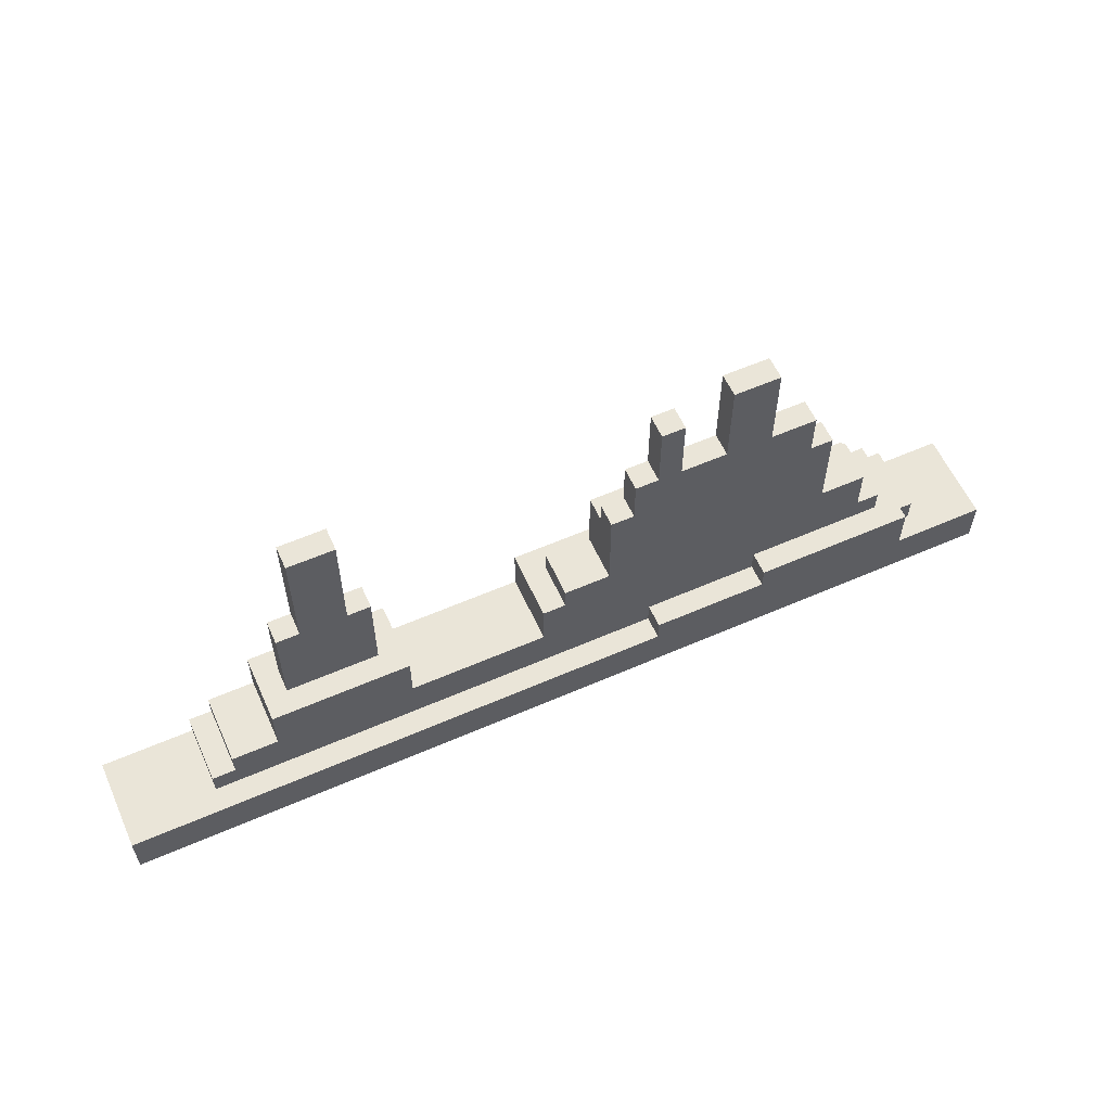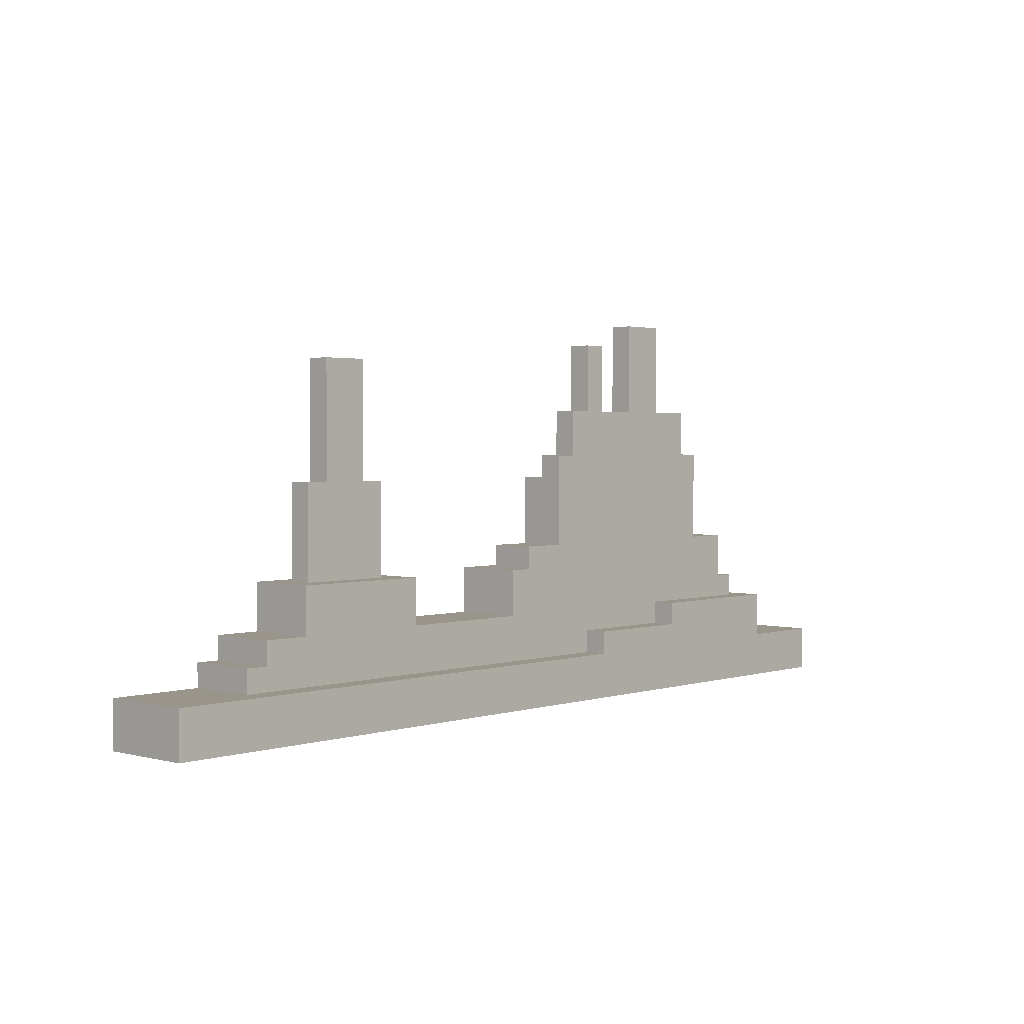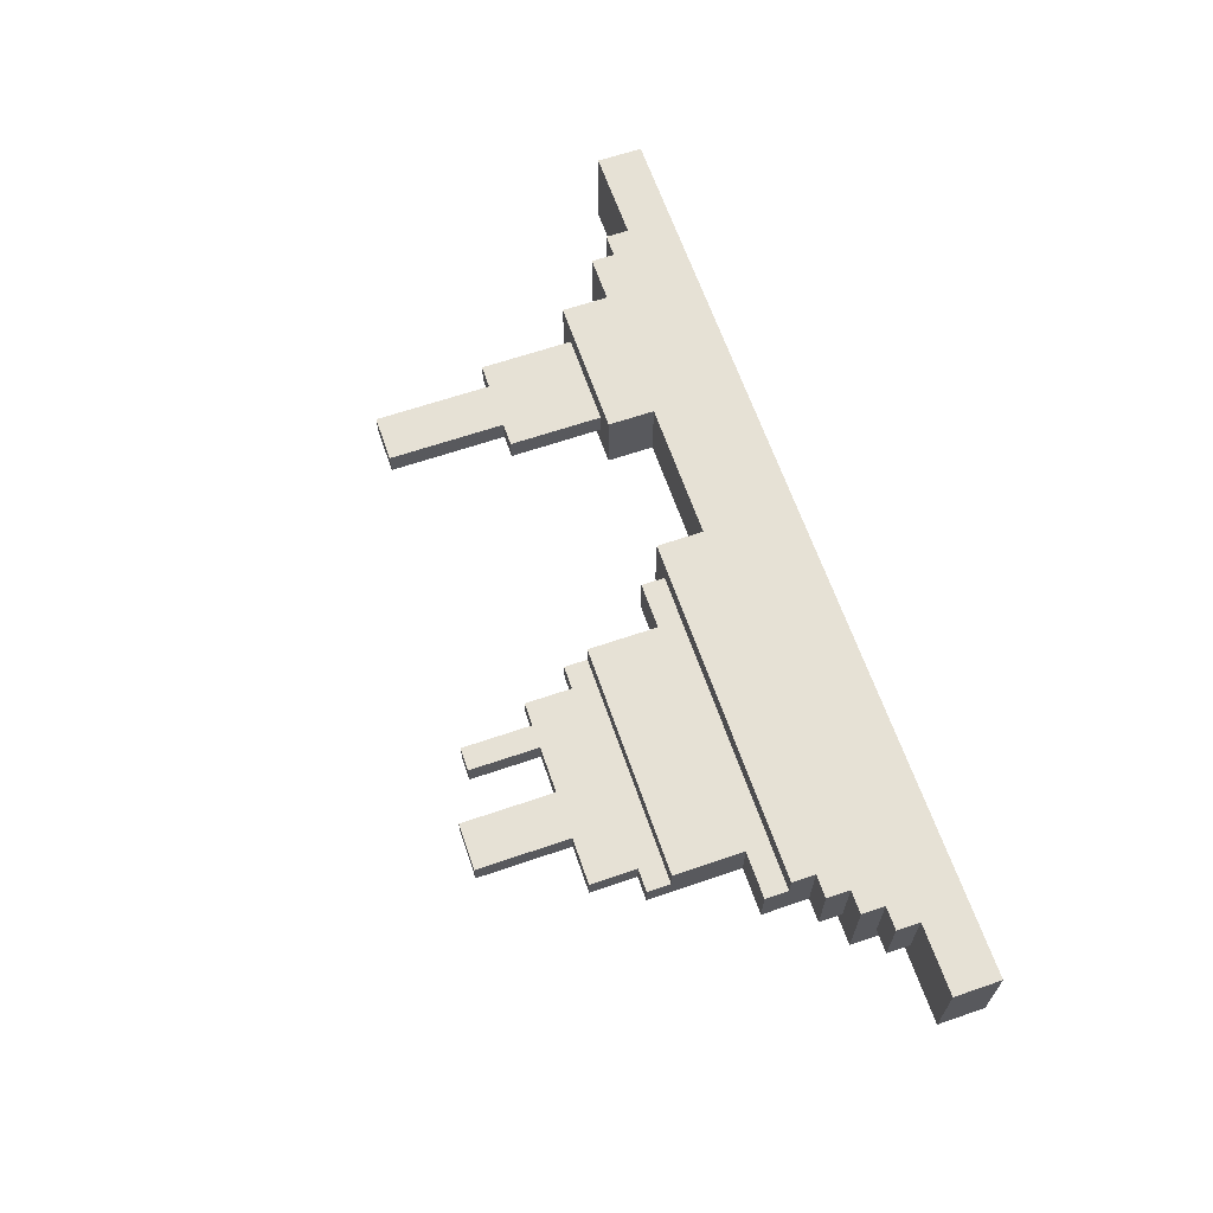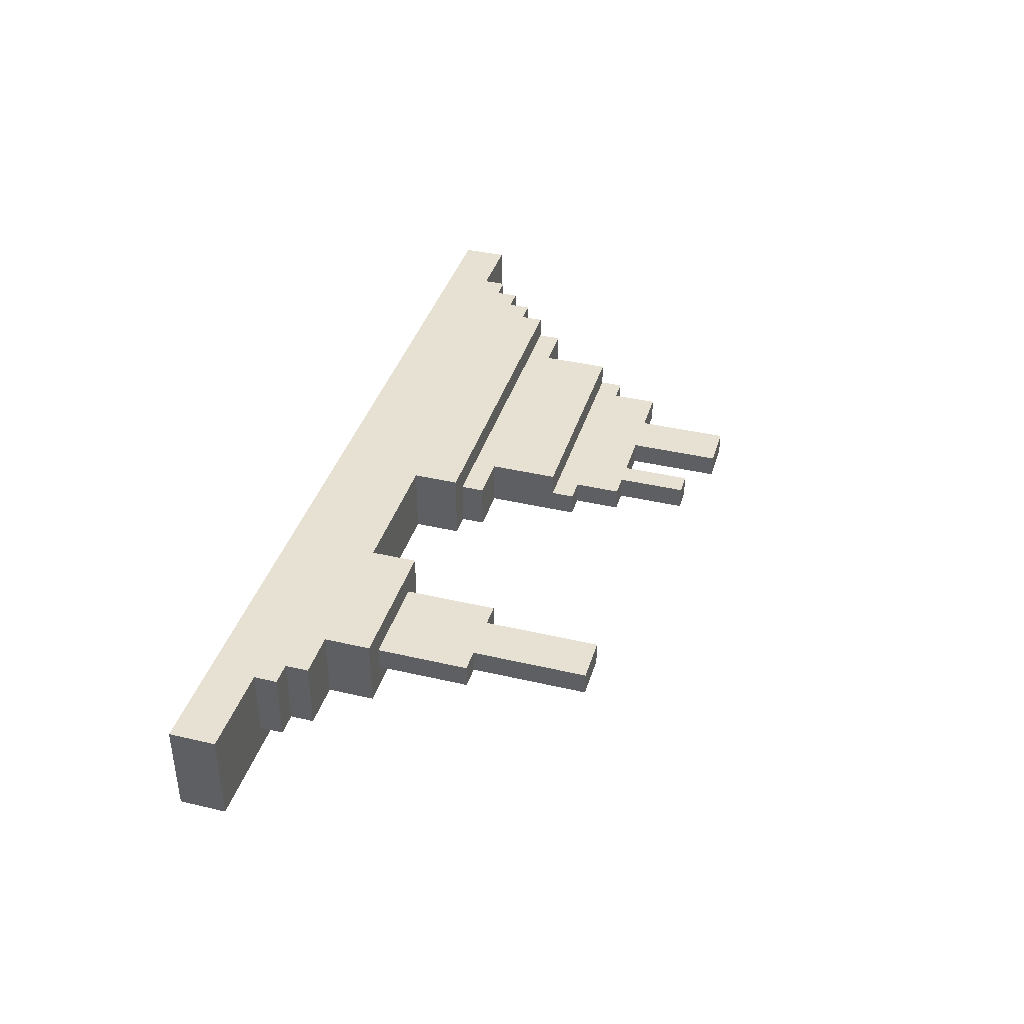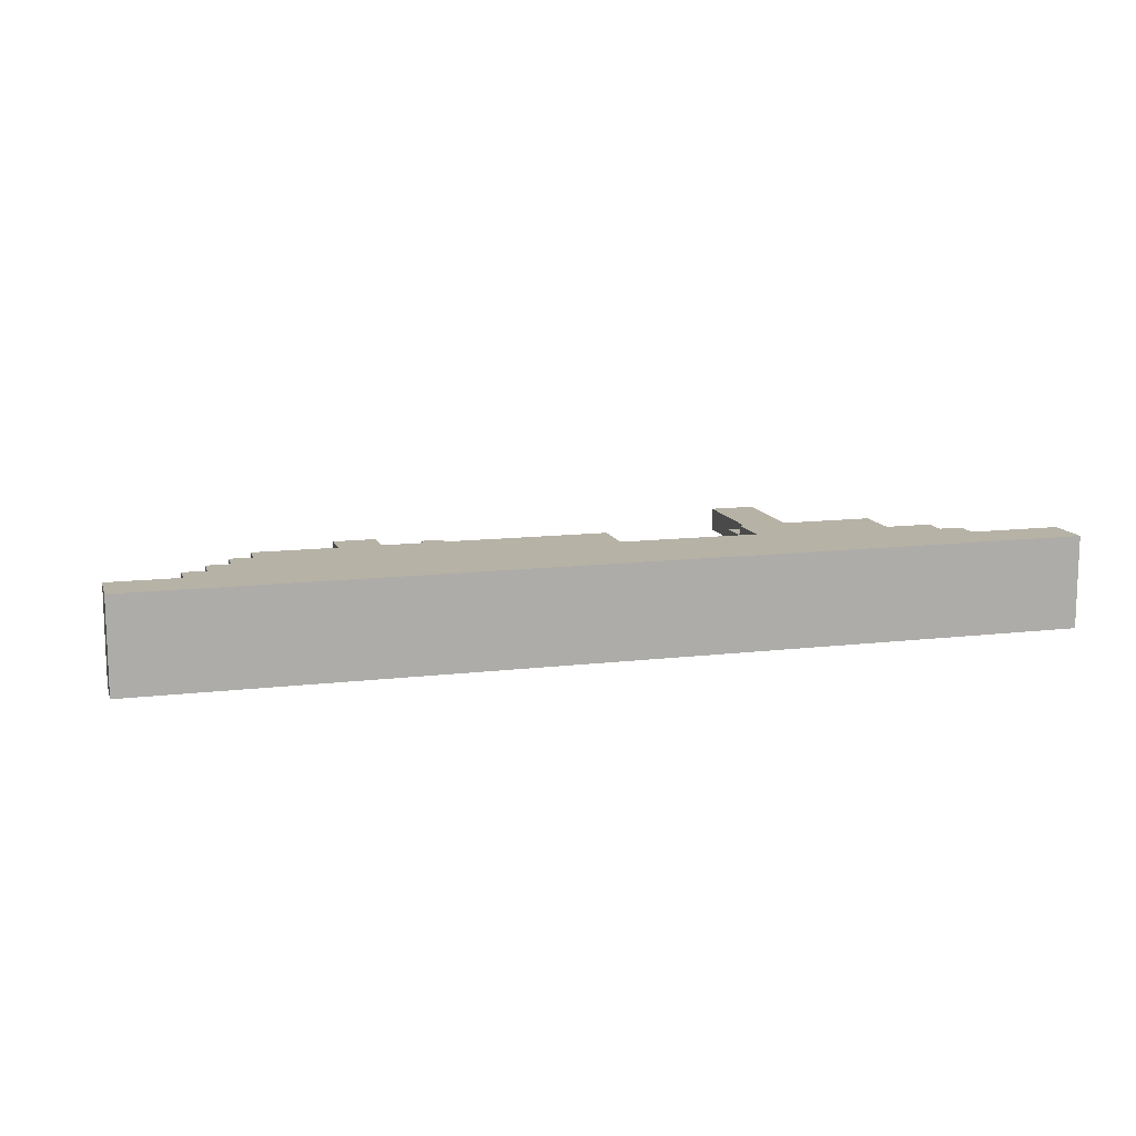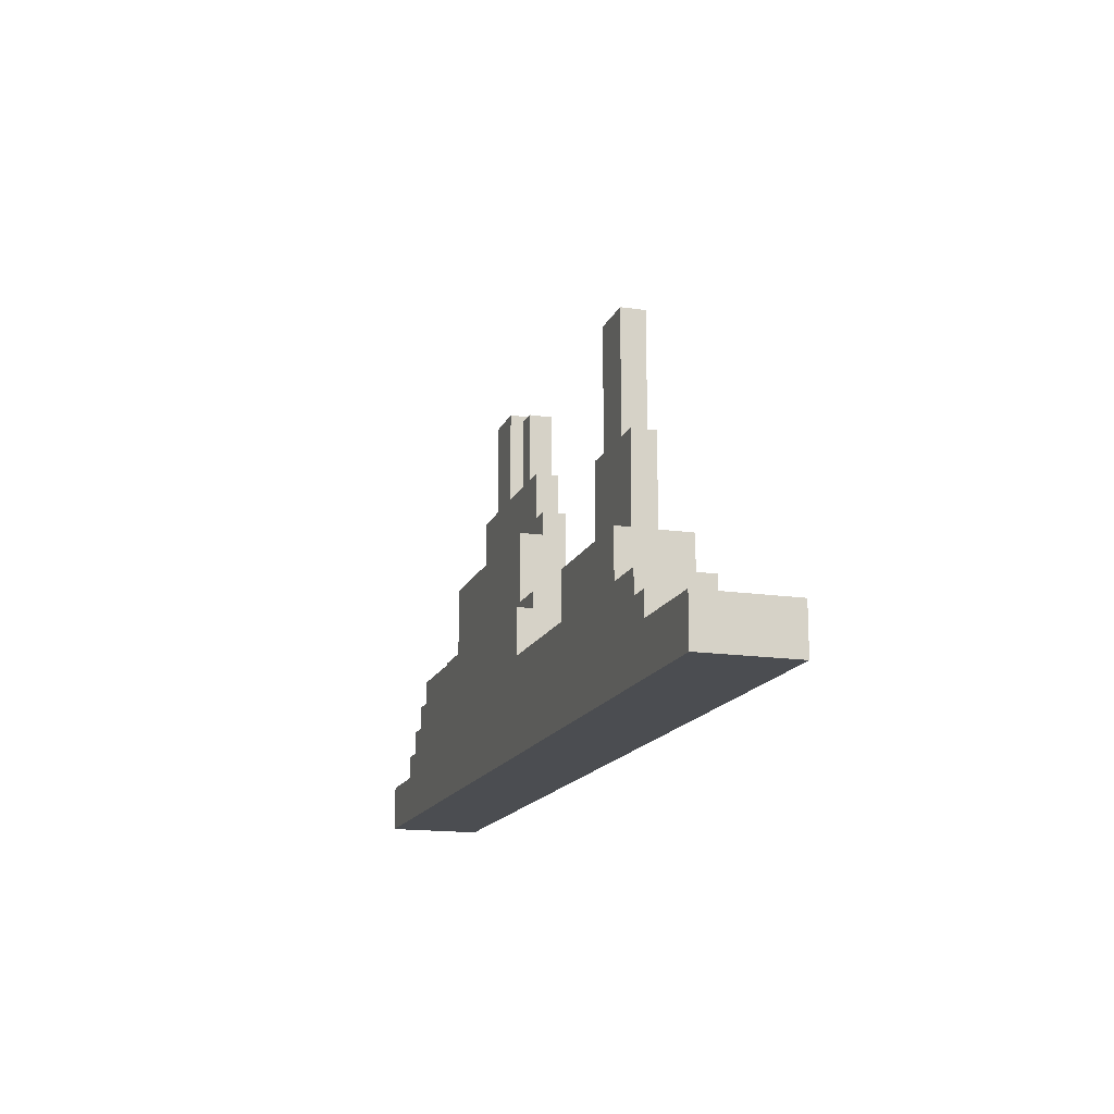
<metadata>
{"format":"obj","ext":"obj","renderer":"f3d","projection":"perspective","resolution":1024,"background":"white","views":[{"elev":58.7,"azim":155.8,"up":"+Y"},{"elev":2.1,"azim":132.5,"up":"+Y"},{"elev":64.4,"azim":-109.0,"up":"+Z"},{"elev":38.7,"azim":106.4,"up":"+Z"},{"elev":12.4,"azim":-15.6,"up":"+Z"},{"elev":-15.6,"azim":72.7,"up":"+Y"}]}
</metadata>
<code>
o
v 0 2 0
v 0 2 -0.4
v 0 2.2 0
v 0 2.2 -0.4
v 0.3 2.2 0
v 0.3 2.2 -0.3
v 0.3 2.3 0
v 0.3 2.3 -0.3
v 0.4 2.2 -0.3
v 0.4 2.2 -0.4
v 0.4 2.3 0
v 0.4 2.3 -0.3
v 0.4 2.4 0
v 0.4 2.4 -0.4
v 0.5 2.4 0
v 0.5 2.4 -0.3
v 0.5 2.5 0
v 0.5 2.5 -0.3
v 0.6 2.5 0
v 0.6 2.5 -0.3
v 0.6 2.6 0
v 0.6 2.6 -0.1
v 0.6 2.7 -0.1
v 0.6 2.7 -0.3
v 0.8 2.7 -0.1
v 0.8 2.7 -0.3
v 0.8 3 -0.1
v 0.8 3 -0.2
v 0.8 3.1 -0.2
v 0.8 3.1 -0.3
v 0.9 3.1 -0.2
v 0.9 3.1 -0.3
v 0.9 3.3 -0.2
v 0.9 3.3 -0.3
v 1.1 3.3 -0.2
v 1.1 3.3 -0.3
v 1.1 3.7 -0.2
v 1.1 3.7 -0.3
v 1.5 3.3 -0.2
v 1.5 3.3 -0.3
v 1.5 3.6 -0.2
v 1.5 3.6 -0.3
v 2.7 2.4 0
v 2.7 2.4 -0.3
v 2.7 2.6 0
v 2.7 2.6 -0.3
v 2.8 2.6 -0.1
v 2.8 2.6 -0.2
v 2.8 3 -0.1
v 2.8 3 -0.2
v 2.9 3 -0.1
v 2.9 3 -0.2
v 2.9 3.5 -0.1
v 2.9 3.5 -0.2
v 1.1 2.3 -0.3
v 1.1 2.3 -0.4
v 1.1 2.4 -0.3
v 1.1 2.4 -0.4
v 1.3 3.3 -0.2
v 1.3 3.3 -0.3
v 1.3 3.7 -0.2
v 1.3 3.7 -0.3
v 1.6 2.2 -0.3
v 1.6 2.2 -0.4
v 1.6 2.3 -0.3
v 1.6 2.3 -0.4
v 1.6 3.3 -0.2
v 1.6 3.3 -0.3
v 1.6 3.6 -0.2
v 1.6 3.6 -0.3
v 1.7 3.1 -0.2
v 1.7 3.1 -0.3
v 1.7 3.3 -0.2
v 1.7 3.3 -0.3
v 1.8 2.7 -0.1
v 1.8 2.7 -0.3
v 1.8 3 -0.1
v 1.8 3 -0.2
v 1.8 3.1 -0.2
v 1.8 3.1 -0.3
v 2 2.6 -0.1
v 2 2.6 -0.3
v 2 2.7 -0.1
v 2 2.7 -0.3
v 2.1 2.4 0
v 2.1 2.4 -0.3
v 2.1 2.6 0
v 2.1 2.6 -0.3
v 3.1 3 -0.1
v 3.1 3 -0.2
v 3.1 3.5 -0.1
v 3.1 3.5 -0.2
v 3.2 2.6 -0.1
v 3.2 2.6 -0.2
v 3.2 3 -0.1
v 3.2 3 -0.2
v 3.3 2.4 0
v 3.3 2.4 -0.3
v 3.3 2.6 0
v 3.3 2.6 -0.3
v 3.5 2.3 0
v 3.5 2.3 -0.3
v 3.5 2.4 0
v 3.5 2.4 -0.3
v 3.6 2.2 0
v 3.6 2.2 -0.3
v 3.6 2.3 0
v 3.6 2.3 -0.3
v 4 2 0
v 4 2 -0.4
v 4 2.2 0
v 4 2.2 -0.4
v 0 2 0
v 0 2.2 0
v 0.3 2.2 0
v 0.3 2.3 0
v 0.4 2.3 0
v 0.4 2.4 0
v 0.5 2.4 0
v 0.5 2.5 0
v 0.6 2.5 0
v 0.6 2.6 0
v 2.1 2.4 0
v 2.1 2.6 0
v 2.7 2.4 0
v 2.7 2.6 0
v 3.3 2.4 0
v 3.3 2.6 0
v 3.5 2.3 0
v 3.5 2.4 0
v 3.6 2.2 0
v 3.6 2.3 0
v 4 2 0
v 4 2.2 0
v 0.6 2.6 -0.1
v 0.6 2.7 -0.1
v 0.8 2.7 -0.1
v 0.8 3 -0.1
v 1.8 2.7 -0.1
v 1.8 3 -0.1
v 2 2.6 -0.1
v 2 2.7 -0.1
v 2.8 2.6 -0.1
v 2.8 3 -0.1
v 2.9 3 -0.1
v 2.9 3.5 -0.1
v 3.1 3 -0.1
v 3.1 3.5 -0.1
v 3.2 2.6 -0.1
v 3.2 3 -0.1
v 0.8 3 -0.2
v 0.8 3.1 -0.2
v 0.9 3.1 -0.2
v 0.9 3.3 -0.2
v 1.1 3.3 -0.2
v 1.1 3.7 -0.2
v 1.3 3.3 -0.2
v 1.3 3.7 -0.2
v 1.5 3.3 -0.2
v 1.5 3.6 -0.2
v 1.6 3.3 -0.2
v 1.6 3.6 -0.2
v 1.7 3.1 -0.2
v 1.7 3.3 -0.2
v 1.8 3 -0.2
v 1.8 3.1 -0.2
v 2.8 2.6 -0.2
v 2.8 3 -0.2
v 2.9 3 -0.2
v 2.9 3.5 -0.2
v 3.1 3 -0.2
v 3.1 3.5 -0.2
v 3.2 2.6 -0.2
v 3.2 3 -0.2
v 0.3 2.2 -0.3
v 0.3 2.3 -0.3
v 0.4 2.2 -0.3
v 0.4 2.3 -0.3
v 0.5 2.4 -0.3
v 0.5 2.5 -0.3
v 0.6 2.5 -0.3
v 0.6 2.7 -0.3
v 0.8 2.7 -0.3
v 0.8 3.1 -0.3
v 0.9 3.1 -0.3
v 0.9 3.3 -0.3
v 1.1 2.3 -0.3
v 1.1 2.4 -0.3
v 1.1 3.3 -0.3
v 1.1 3.7 -0.3
v 1.3 3.3 -0.3
v 1.3 3.7 -0.3
v 1.5 3.3 -0.3
v 1.5 3.6 -0.3
v 1.6 2.2 -0.3
v 1.6 2.3 -0.3
v 1.6 3.3 -0.3
v 1.6 3.6 -0.3
v 1.7 3.1 -0.3
v 1.7 3.3 -0.3
v 1.8 2.7 -0.3
v 1.8 3.1 -0.3
v 2 2.6 -0.3
v 2 2.7 -0.3
v 2.1 2.4 -0.3
v 2.1 2.6 -0.3
v 2.7 2.4 -0.3
v 2.7 2.6 -0.3
v 3.3 2.4 -0.3
v 3.3 2.6 -0.3
v 3.5 2.3 -0.3
v 3.5 2.4 -0.3
v 3.6 2.2 -0.3
v 3.6 2.3 -0.3
v 0 2 -0.4
v 0 2.2 -0.4
v 0.4 2.2 -0.4
v 0.4 2.4 -0.4
v 1.1 2.3 -0.4
v 1.1 2.4 -0.4
v 1.6 2.2 -0.4
v 1.6 2.3 -0.4
v 4 2 -0.4
v 4 2.2 -0.4
v 0 2 0
v 4 2 0
v 0 2 -0.4
v 4 2 -0.4
v 0 2.2 0
v 0.3 2.2 0
v 3.6 2.2 0
v 4 2.2 0
v 0.3 2.2 -0.3
v 0.4 2.2 -0.3
v 1.6 2.2 -0.3
v 3.6 2.2 -0.3
v 0 2.2 -0.4
v 0.4 2.2 -0.4
v 1.6 2.2 -0.4
v 4 2.2 -0.4
v 0.3 2.3 0
v 0.4 2.3 0
v 3.5 2.3 0
v 3.6 2.3 0
v 0.3 2.3 -0.3
v 0.4 2.3 -0.3
v 1.1 2.3 -0.3
v 1.6 2.3 -0.3
v 3.5 2.3 -0.3
v 3.6 2.3 -0.3
v 1.1 2.3 -0.4
v 1.6 2.3 -0.4
v 0.4 2.4 0
v 0.5 2.4 0
v 2.1 2.4 0
v 2.7 2.4 0
v 3.3 2.4 0
v 3.5 2.4 0
v 0.5 2.4 -0.3
v 1.1 2.4 -0.3
v 2.1 2.4 -0.3
v 2.7 2.4 -0.3
v 3.3 2.4 -0.3
v 3.5 2.4 -0.3
v 0.4 2.4 -0.4
v 1.1 2.4 -0.4
v 0.5 2.5 0
v 0.6 2.5 0
v 0.5 2.5 -0.3
v 0.6 2.5 -0.3
v 0.6 2.6 0
v 2.1 2.6 0
v 2.7 2.6 0
v 3.3 2.6 0
v 0.6 2.6 -0.1
v 2 2.6 -0.1
v 2.8 2.6 -0.1
v 3.2 2.6 -0.1
v 2.8 2.6 -0.2
v 3.2 2.6 -0.2
v 2 2.6 -0.3
v 2.1 2.6 -0.3
v 2.7 2.6 -0.3
v 3.3 2.6 -0.3
v 0.6 2.7 -0.1
v 0.8 2.7 -0.1
v 1.8 2.7 -0.1
v 2 2.7 -0.1
v 0.6 2.7 -0.3
v 0.8 2.7 -0.3
v 1.8 2.7 -0.3
v 2 2.7 -0.3
v 0.8 3 -0.1
v 1.8 3 -0.1
v 2.8 3 -0.1
v 2.9 3 -0.1
v 3.1 3 -0.1
v 3.2 3 -0.1
v 0.8 3 -0.2
v 1.8 3 -0.2
v 2.8 3 -0.2
v 2.9 3 -0.2
v 3.1 3 -0.2
v 3.2 3 -0.2
v 0.8 3.1 -0.2
v 0.9 3.1 -0.2
v 1.7 3.1 -0.2
v 1.8 3.1 -0.2
v 0.8 3.1 -0.3
v 0.9 3.1 -0.3
v 1.7 3.1 -0.3
v 1.8 3.1 -0.3
v 0.9 3.3 -0.2
v 1.1 3.3 -0.2
v 1.3 3.3 -0.2
v 1.5 3.3 -0.2
v 1.6 3.3 -0.2
v 1.7 3.3 -0.2
v 0.9 3.3 -0.3
v 1.1 3.3 -0.3
v 1.3 3.3 -0.3
v 1.5 3.3 -0.3
v 1.6 3.3 -0.3
v 1.7 3.3 -0.3
v 2.9 3.5 -0.1
v 3.1 3.5 -0.1
v 2.9 3.5 -0.2
v 3.1 3.5 -0.2
v 1.5 3.6 -0.2
v 1.6 3.6 -0.2
v 1.5 3.6 -0.3
v 1.6 3.6 -0.3
v 1.1 3.7 -0.2
v 1.3 3.7 -0.2
v 1.1 3.7 -0.3
v 1.3 3.7 -0.3
f 3 2 1
f 4 2 3
f 7 6 5
f 8 6 7
f 12 10 9
f 13 12 11
f 14 10 12
f 14 12 13
f 17 16 15
f 18 16 17
f 21 20 19
f 22 20 21
f 23 20 22
f 24 20 23
f 27 26 25
f 28 26 27
f 29 26 28
f 30 26 29
f 33 32 31
f 34 32 33
f 37 36 35
f 38 36 37
f 41 40 39
f 42 40 41
f 45 44 43
f 46 44 45
f 49 48 47
f 50 48 49
f 53 52 51
f 54 52 53
f 55 56 57
f 57 56 58
f 59 60 61
f 61 60 62
f 63 64 65
f 65 64 66
f 67 68 69
f 69 68 70
f 71 72 73
f 73 72 74
f 75 76 77
f 77 76 78
f 78 76 79
f 79 76 80
f 81 82 83
f 83 82 84
f 85 86 87
f 87 86 88
f 89 90 91
f 91 90 92
f 93 94 95
f 95 94 96
f 97 98 99
f 99 98 100
f 101 102 103
f 103 102 104
f 105 106 107
f 107 106 108
f 109 110 111
f 111 110 112
f 115 114 113
f 117 116 115
f 119 118 117
f 121 120 119
f 123 119 117
f 123 122 121
f 123 121 119
f 124 122 123
f 125 123 117
f 127 125 117
f 127 126 125
f 128 126 127
f 129 117 115
f 129 127 117
f 130 127 129
f 131 115 113
f 131 129 115
f 132 129 131
f 133 131 113
f 134 131 133
f 137 136 135
f 139 137 135
f 139 138 137
f 140 138 139
f 141 139 135
f 142 139 141
f 145 144 143
f 147 145 143
f 147 146 145
f 148 146 147
f 149 147 143
f 150 147 149
f 153 152 151
f 155 154 153
f 157 155 153
f 157 156 155
f 158 156 157
f 159 157 153
f 161 159 153
f 161 160 159
f 162 160 161
f 163 153 151
f 163 161 153
f 164 161 163
f 165 163 151
f 166 163 165
f 167 168 169
f 167 169 171
f 169 170 171
f 171 170 172
f 167 171 173
f 173 171 174
f 175 176 177
f 177 176 178
f 179 180 181
f 181 182 183
f 183 184 185
f 179 181 188
f 185 186 188
f 183 185 188
f 181 183 188
f 188 186 189
f 187 188 191
f 189 190 191
f 188 189 191
f 191 190 192
f 187 191 193
f 187 193 196
f 193 194 196
f 196 194 197
f 197 194 198
f 195 196 199
f 196 197 199
f 199 197 200
f 195 199 201
f 201 199 202
f 195 201 203
f 203 201 204
f 195 203 205
f 205 203 206
f 195 205 207
f 195 207 209
f 207 208 209
f 209 208 210
f 195 209 211
f 211 209 212
f 195 211 213
f 213 211 214
f 215 216 217
f 217 218 219
f 219 218 220
f 215 217 221
f 217 219 221
f 221 219 222
f 215 221 223
f 223 221 224
f 227 226 225
f 228 226 227
f 229 230 233
f 231 232 236
f 233 234 237
f 229 233 237
f 237 234 238
f 235 236 239
f 236 232 240
f 239 236 240
f 241 242 245
f 245 242 246
f 243 244 249
f 249 244 250
f 247 248 251
f 251 248 252
f 253 254 259
f 255 256 261
f 261 256 262
f 257 258 263
f 263 258 264
f 259 260 265
f 253 259 265
f 265 260 266
f 267 268 269
f 269 268 270
f 271 272 275
f 275 272 276
f 273 274 277
f 277 274 278
f 273 277 279
f 278 274 280
f 276 272 281
f 281 272 282
f 279 280 283
f 273 279 283
f 280 274 284
f 283 280 284
f 285 286 289
f 289 286 290
f 287 288 291
f 291 288 292
f 293 294 299
f 299 294 300
f 295 296 301
f 301 296 302
f 297 298 303
f 303 298 304
f 305 306 309
f 309 306 310
f 307 308 311
f 311 308 312
f 313 314 319
f 319 314 320
f 315 316 321
f 321 316 322
f 317 318 323
f 323 318 324
f 325 326 327
f 327 326 328
f 329 330 331
f 331 330 332
f 333 334 335
f 335 334 336

</code>
